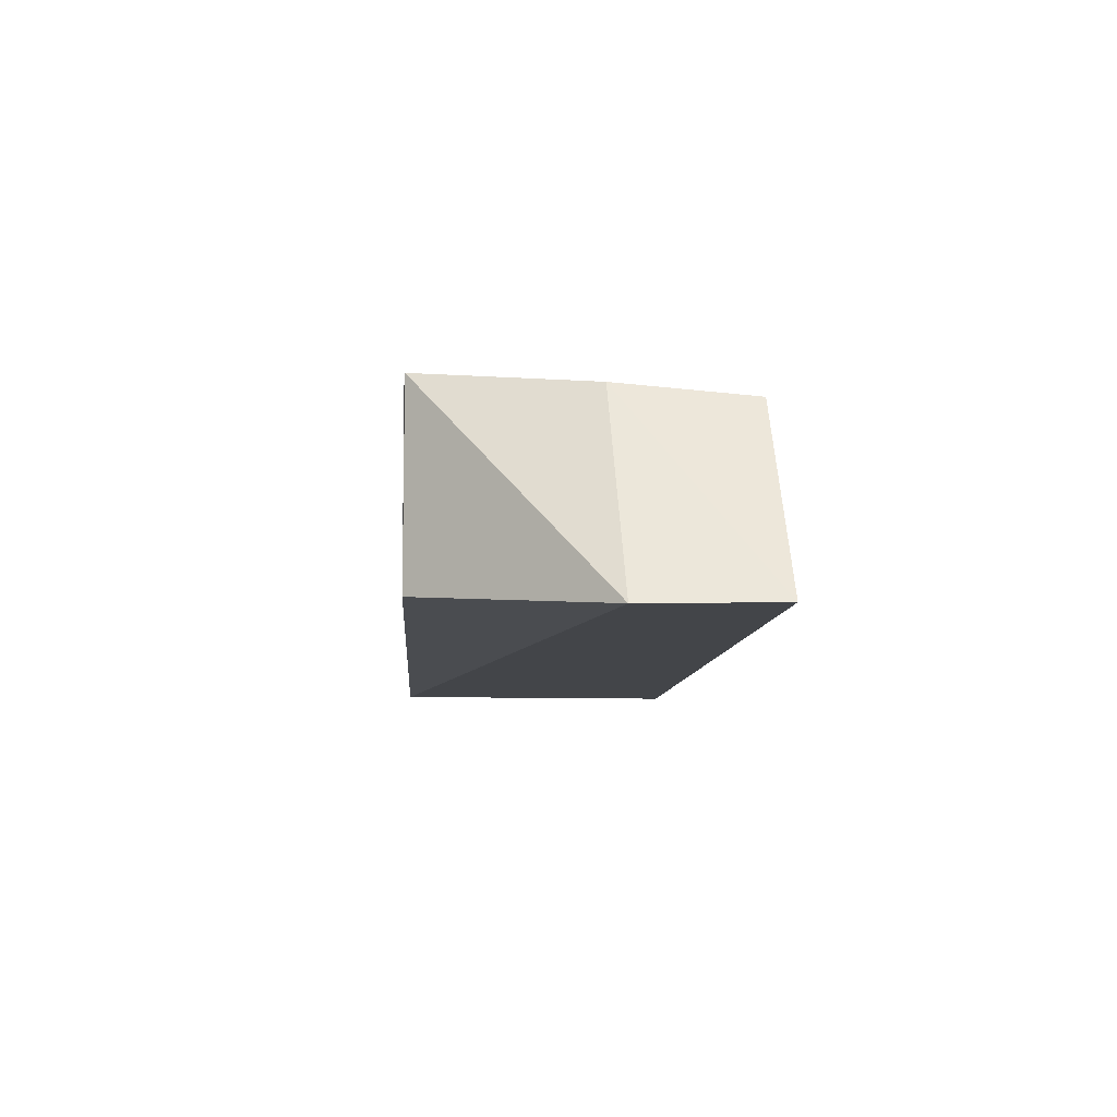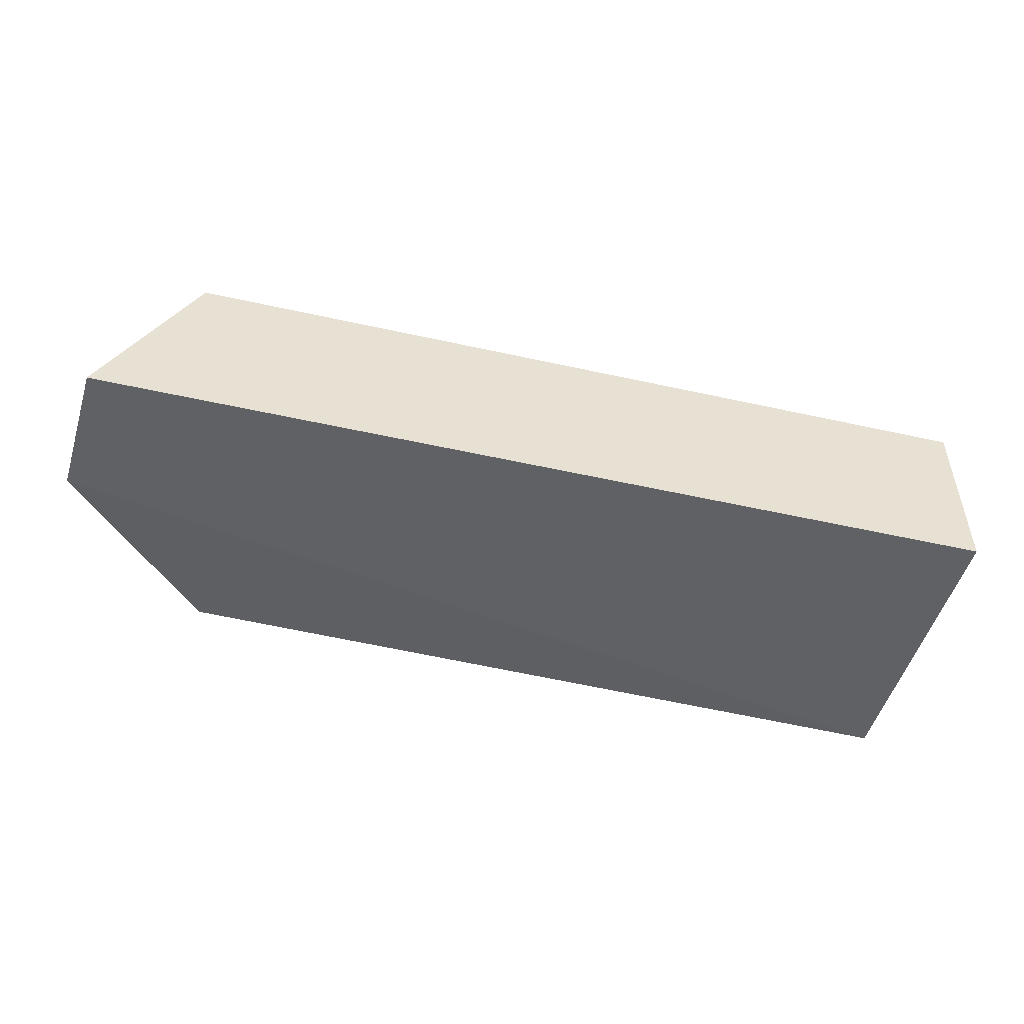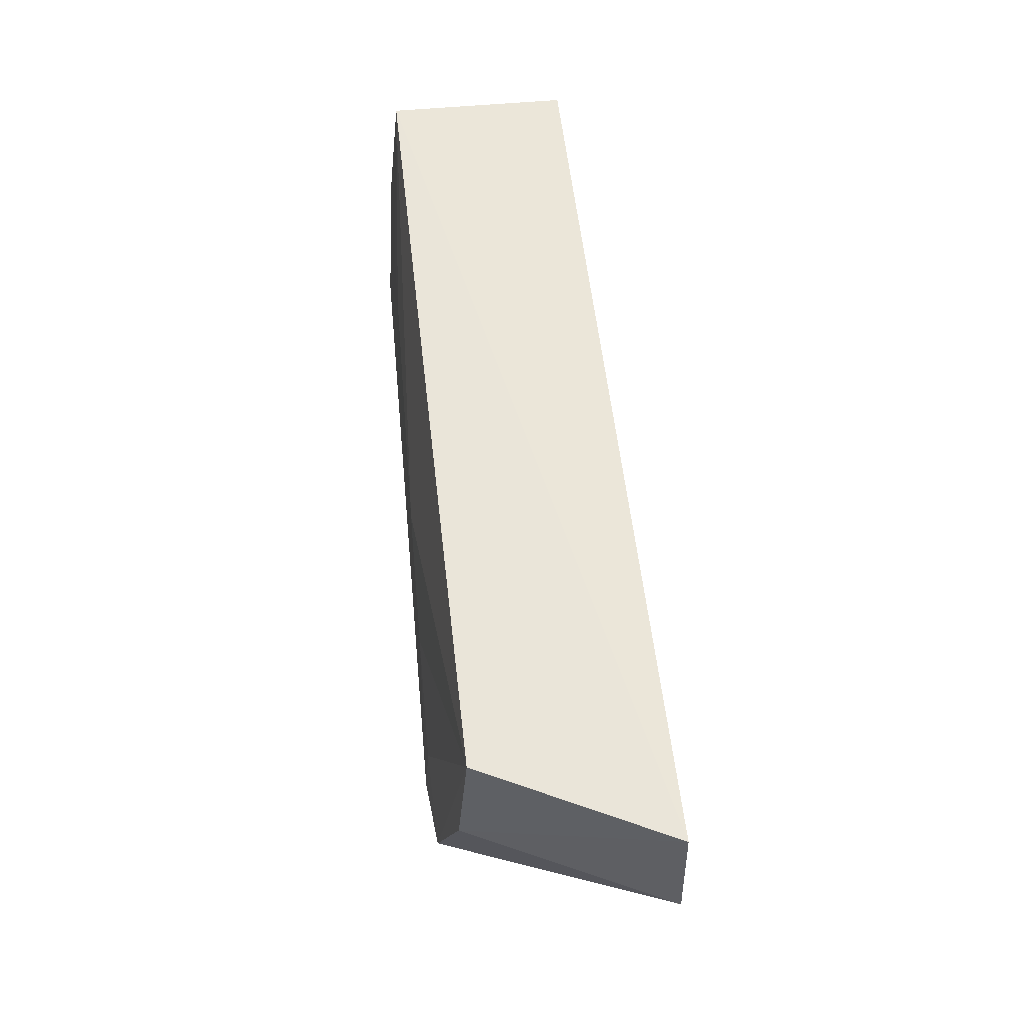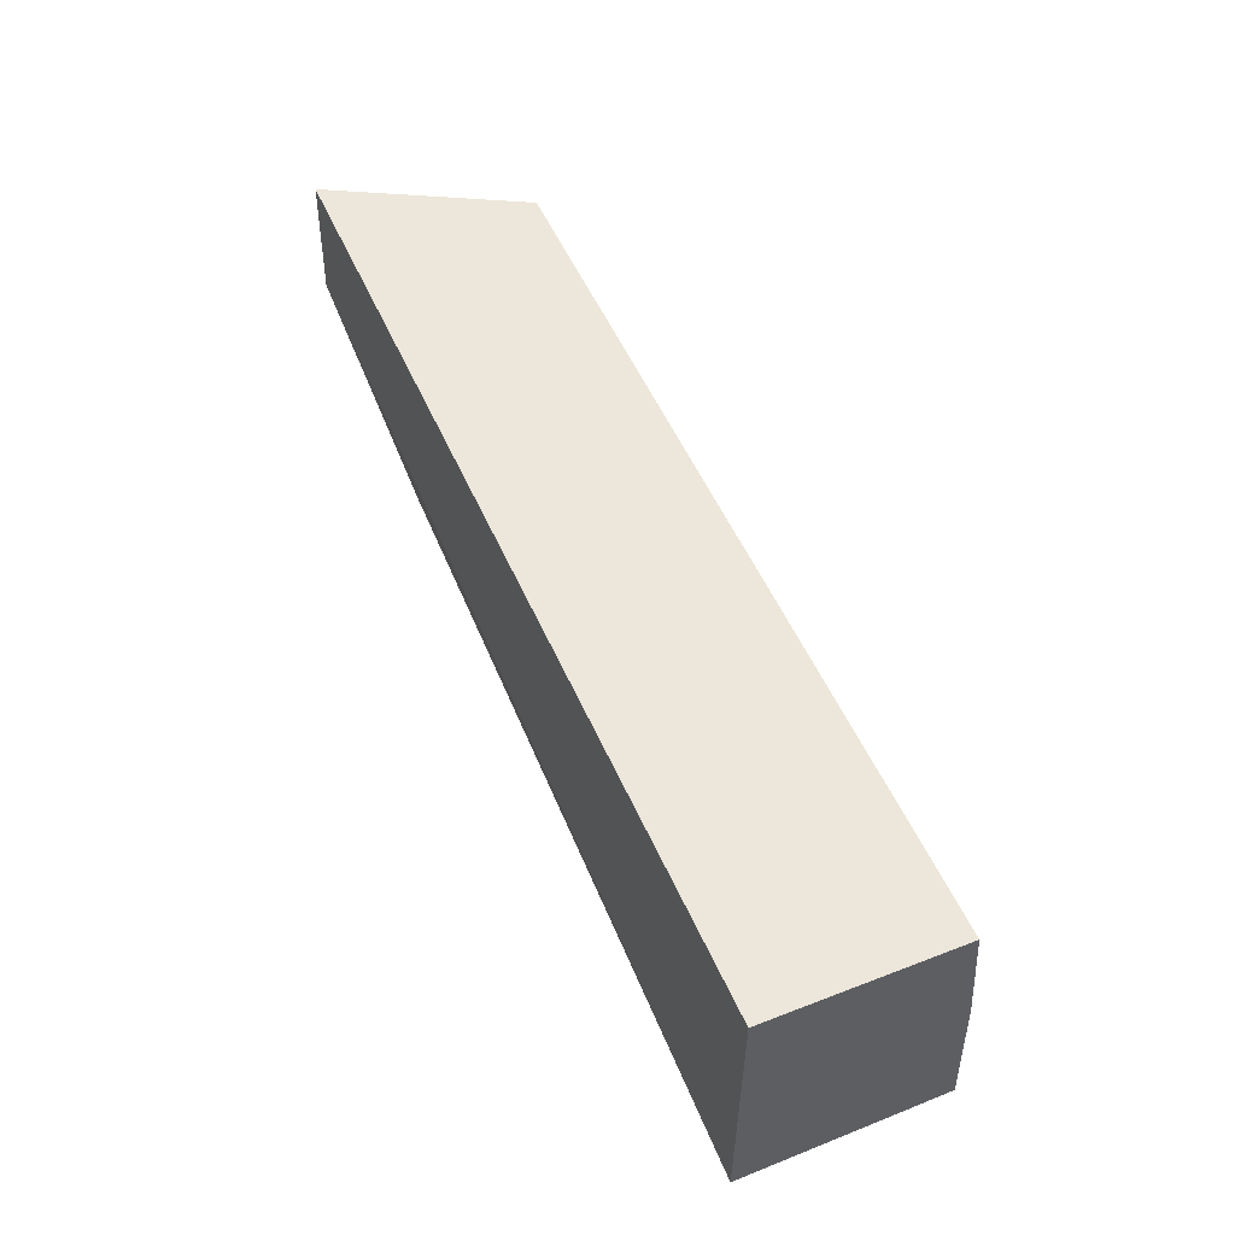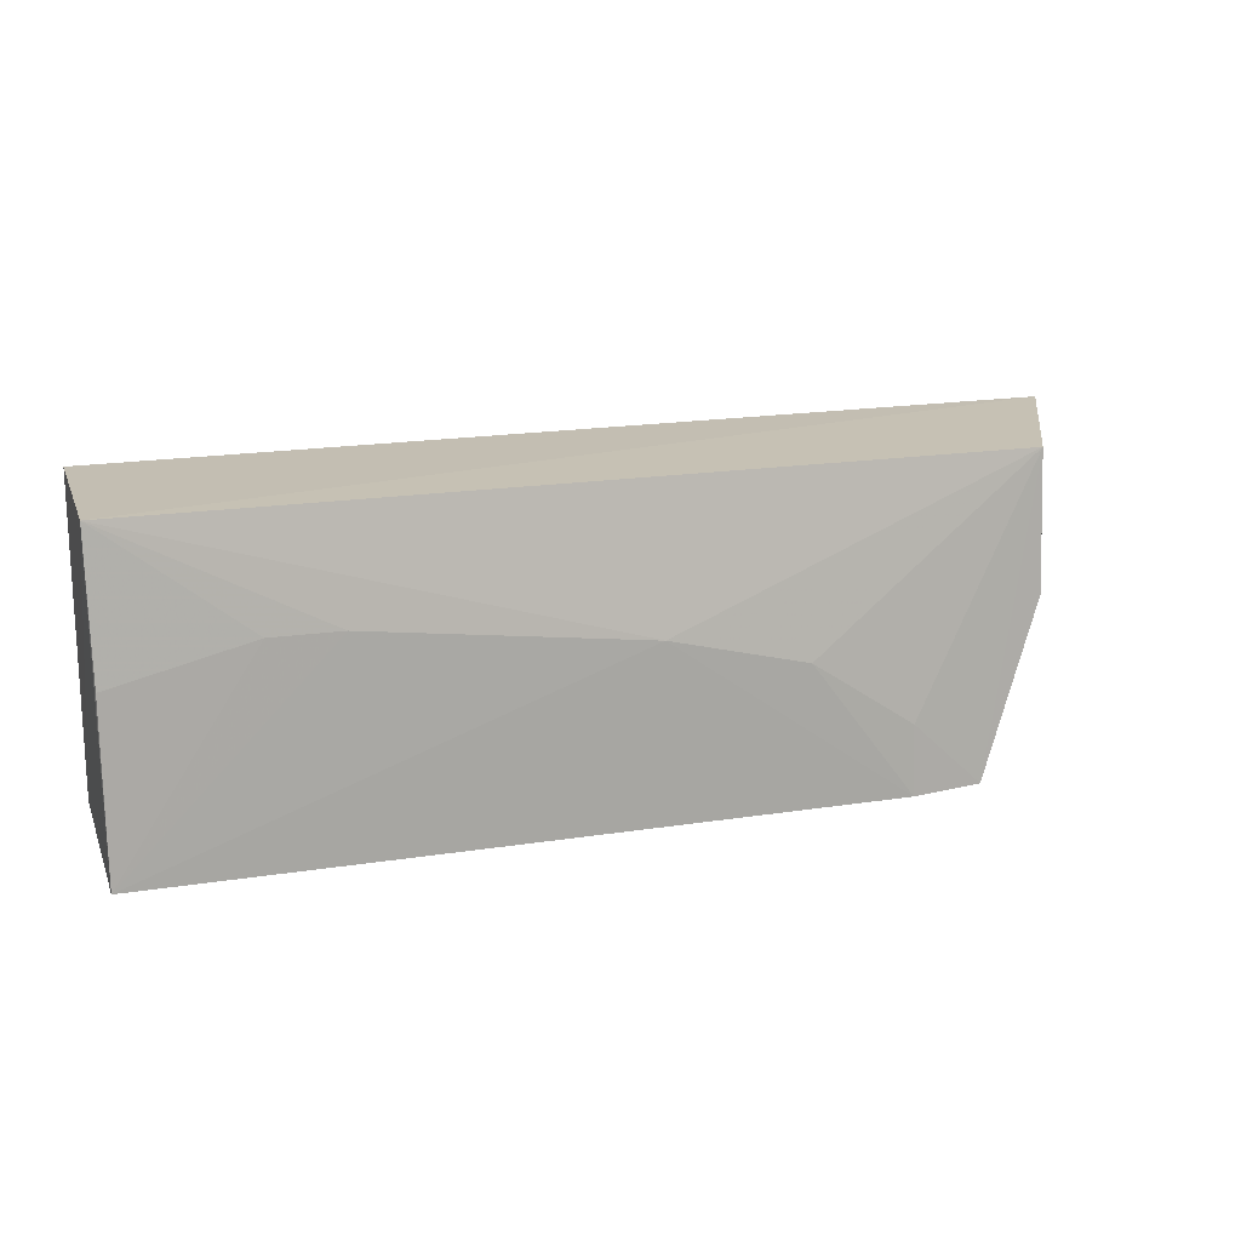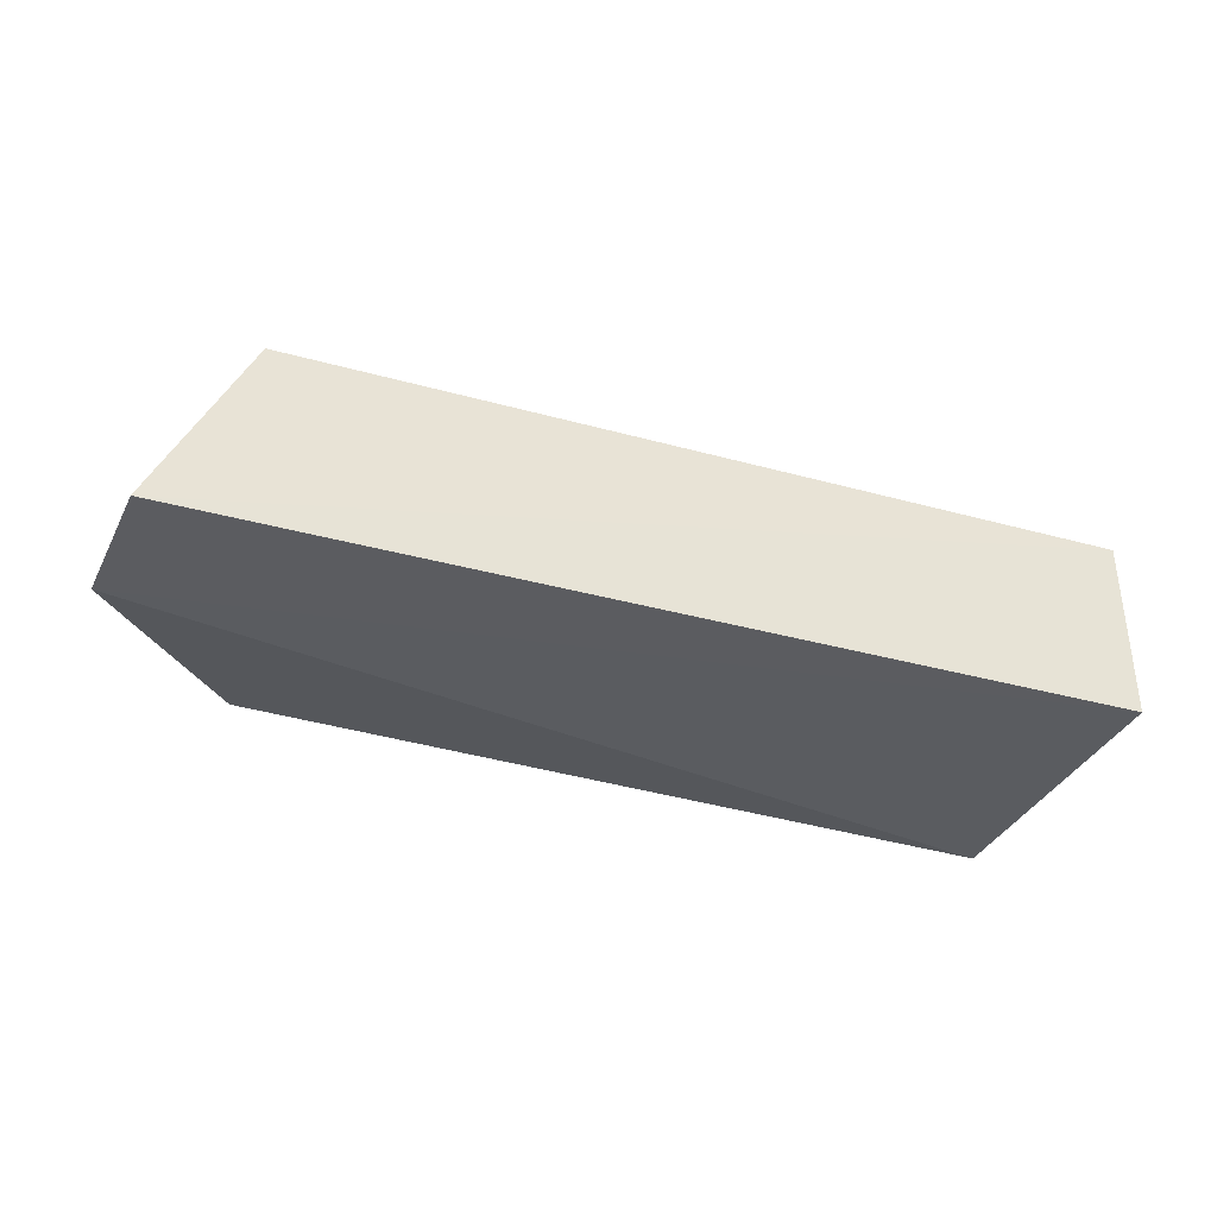
<metadata>
{"format":"obj","ext":"obj","renderer":"f3d","projection":"perspective","resolution":1024,"background":"white","views":[{"elev":-10.3,"azim":-93.8,"up":"+Y"},{"elev":-49.0,"azim":-15.3,"up":"+Y"},{"elev":55.9,"azim":-94.7,"up":"+Z"},{"elev":54.9,"azim":67.6,"up":"+Z"},{"elev":16.8,"azim":162.6,"up":"+Z"},{"elev":-35.0,"azim":-22.3,"up":"+Y"}]}
</metadata>
<code>
v 0.152 0.05946 -0.09848
v 0.152 0.05946 -0.2348
v 0.1512 0.1536 -0.2353
v -0.2237 0.1322 -0.1001
v -0.2661 0.04681 -0.1566
v 0.152 0.143 -0.09944
v -0.2641 0.04815 -0.09759
v -0.1965 0.05946 -0.2348
v -0.12 0.1487 -0.1758
v -0.2239 0.1368 -0.16
v -0.1648 0.1505 -0.2358
v 0.06117 0.1489 -0.1459
v -0.05973 0.149 -0.1609
v -0.1959 0.1467 -0.2351
v -0.1647 0.1484 -0.2058
v 0.1513 0.1494 -0.1604
v 0.09141 0.1489 -0.1458
f 5 2 1
f 6 1 2
f 6 2 3
f 7 5 1
f 7 6 4
f 7 1 6
f 8 2 5
f 10 7 4
f 10 5 7
f 11 3 2
f 11 2 8
f 13 11 9
f 13 3 11
f 13 12 3
f 13 9 4
f 13 4 6
f 13 6 12
f 14 11 8
f 14 8 5
f 14 5 10
f 14 10 4
f 15 4 9
f 15 9 11
f 15 14 4
f 15 11 14
f 16 6 3
f 17 12 6
f 17 6 16
f 17 16 3
f 17 3 12

</code>
